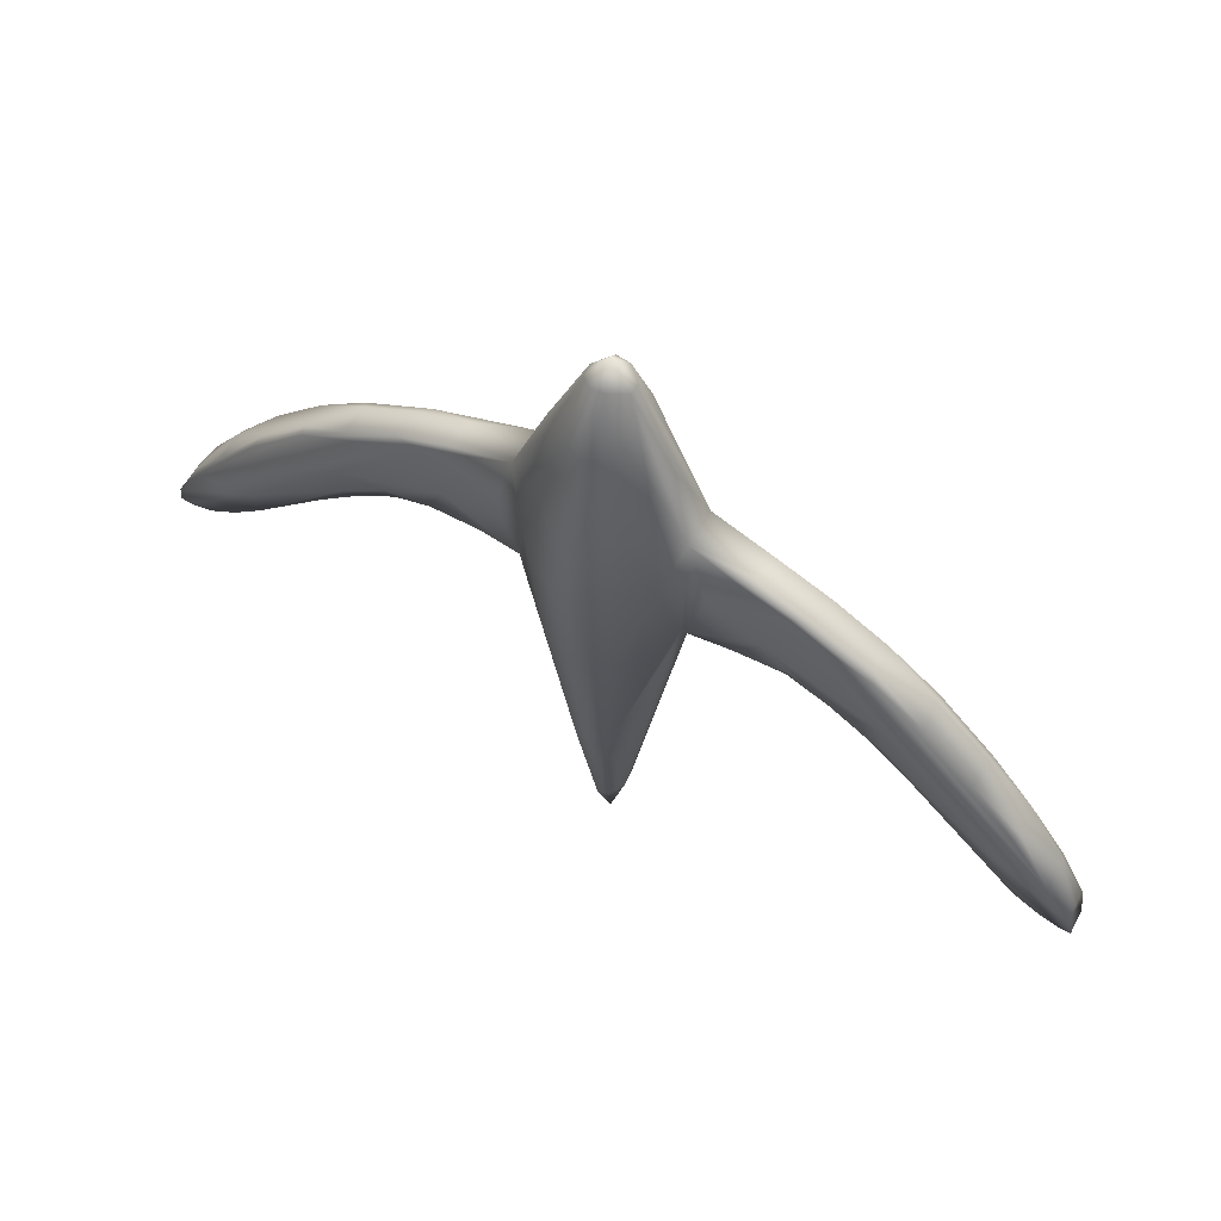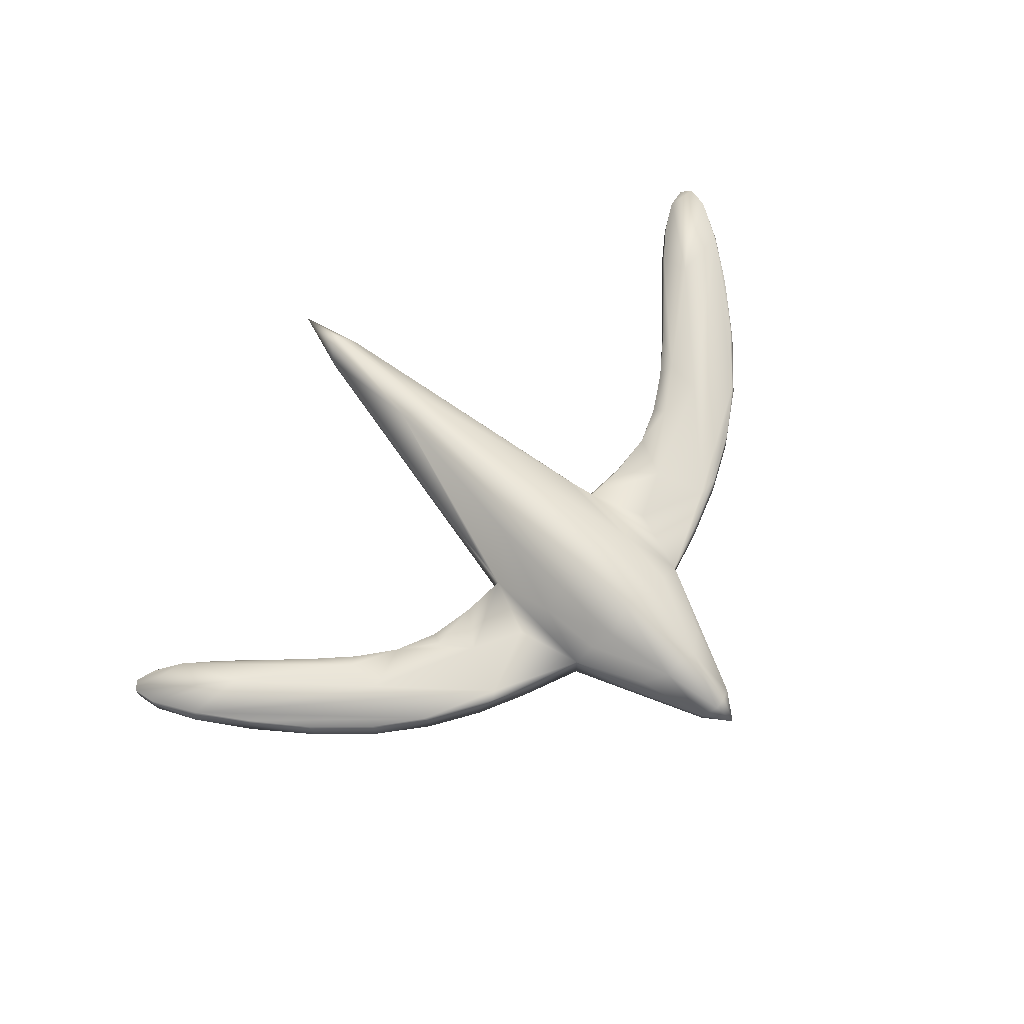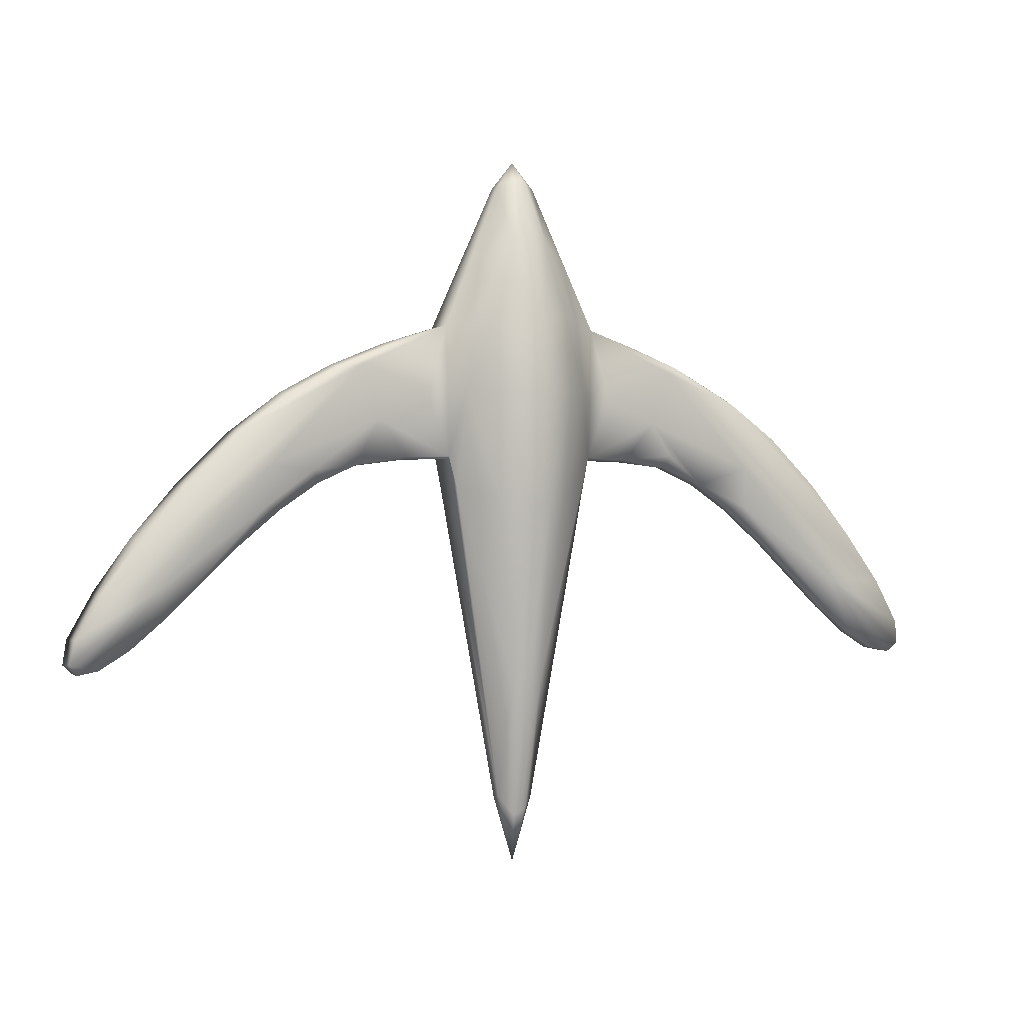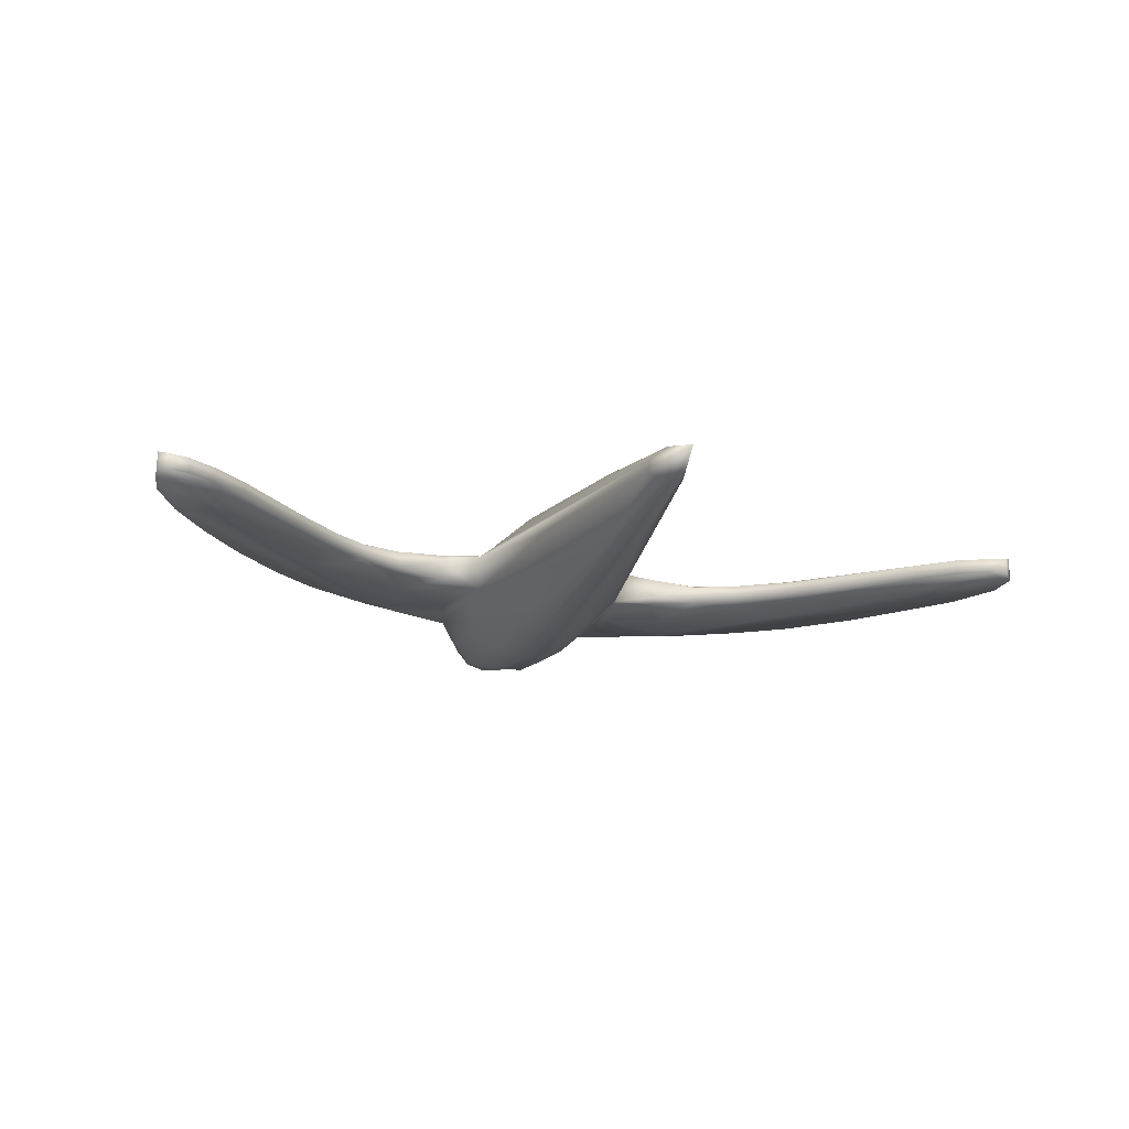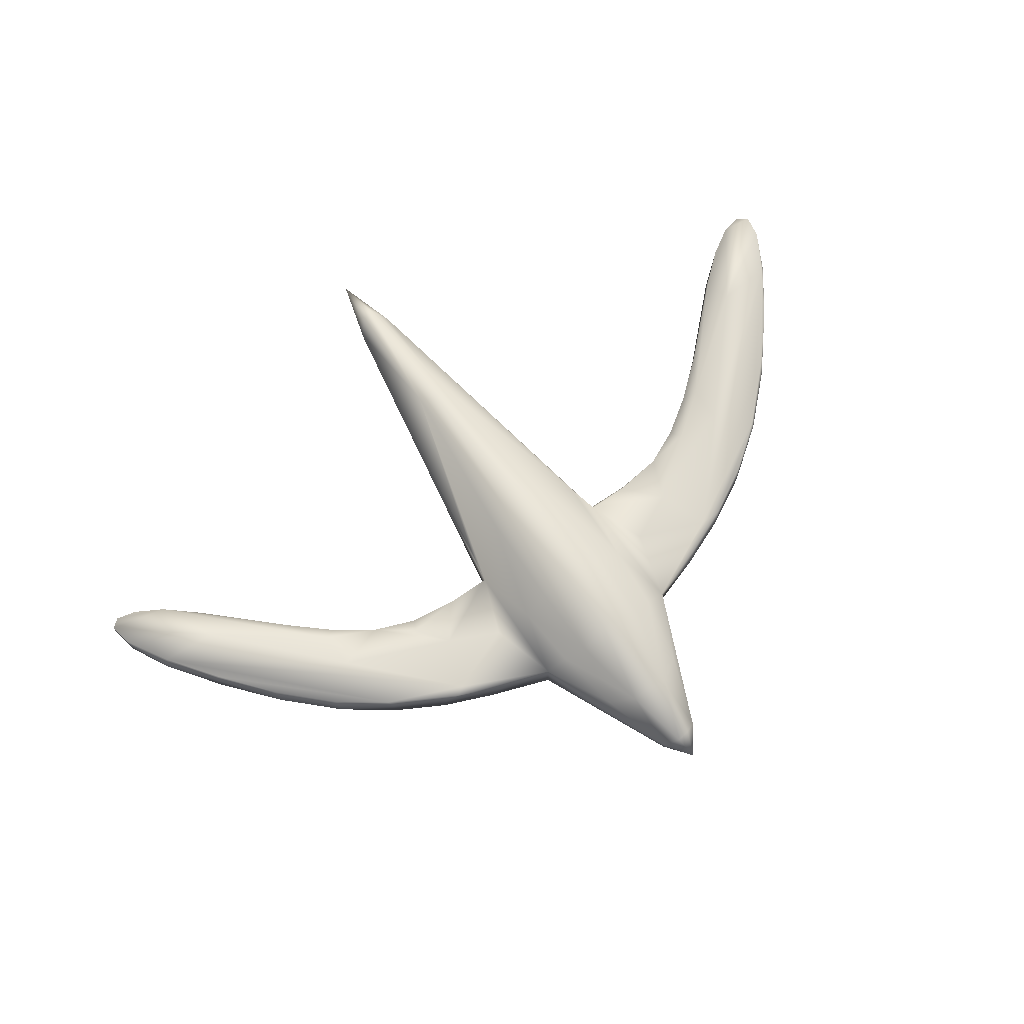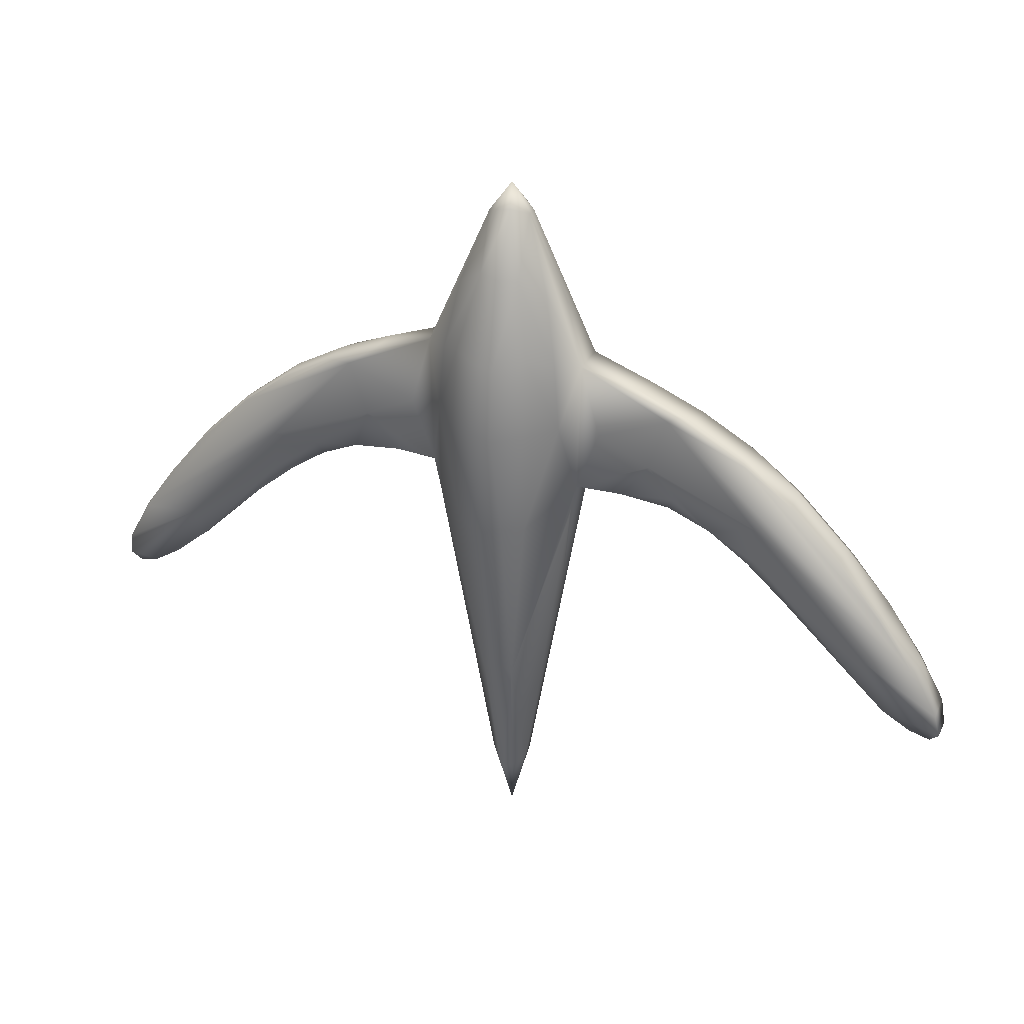
<metadata>
{"format":"obj","ext":"obj","renderer":"f3d","projection":"perspective","resolution":1024,"background":"white","views":[{"elev":58.1,"azim":-150.6,"up":"+Z"},{"elev":69.8,"azim":-44.7,"up":"+Y"},{"elev":0.1,"azim":-24.2,"up":"+Z"},{"elev":-19.3,"azim":160.5,"up":"+Y"},{"elev":70.8,"azim":-35.1,"up":"+Y"},{"elev":28.8,"azim":-156.7,"up":"+Z"}]}
</metadata>
<code>
o Cylinder1_default
v 0.738 0.05118 0.1283
v 0.7469 0.03342 0.0154
v 0.427 0.05241 0.2574
v 0.4823 0.02785 0.1319
v 0.479 0.05449 0.4058
v 1.043 0.04242 -0.204
v 0.738 -0.05118 0.1283
v 1.202 -0.05172 -0.2122
v 0.7469 -0.03342 0.0154
v 0.427 -0.05241 0.2574
v 0.479 -0.05449 0.4058
v 0.4935 -0.03649 0.1644
v 0.5993 -0.02479 0.08222
v 1.043 -0.04242 -0.2041
v -0.738 -0.05118 0.1283
v -0.7469 -0.03342 0.0154
v -0.427 -0.05241 0.2574
v -0.4823 -0.02785 0.1319
v -0.479 -0.05449 0.4058
v -1.043 -0.04242 -0.204
v -0.738 0.05118 0.1283
v -1.202 0.05172 -0.2122
v -0.7469 0.03342 0.0154
v -0.427 0.05241 0.2574
v -0.479 0.05449 0.4058
v -0.4935 0.03649 0.1644
v -0.5993 0.02479 0.08222
v -1.043 0.04242 -0.2041
v -0.2818 0.0545 0.3264
v -0.2265 0.05286 0.5226
v -0.3807 0.03008 0.4749
v -0.5029 0.04942 0.4222
v -0.2152 -0.04634 0.1502
v -0.3504 -0.01853 0.1457
v -0.2173 -0.05297 0.1567
v -0.3386 -0.03963 0.154
v -0.2818 -0.0545 0.3264
v -0.4012 -0.04841 0.463
v -0.2261 -0.0527 0.5243
v 0.2818 -0.0545 0.3264
v 0.2265 -0.05286 0.5226
v 0.3807 -0.03008 0.4749
v 0.5029 -0.04942 0.4222
v 0.2152 0.04634 0.1502
v 0.3504 0.01853 0.1457
v 0.2173 0.05297 0.1567
v 0.3386 0.03963 0.154
v 0.2818 0.0545 0.3264
v 0.4012 0.04841 0.463
v 0.2261 0.0527 0.5243
v -0.7 0.05175 0.313
v -0.9769 0.04878 0.07631
v -0.8338 0.04875 0.2165
v -0.9729 -0.02911 0.08693
v -0.8308 -0.02905 0.2249
v -0.7098 0.01985 0.003807
v -0.8225 0.01832 -0.09589
v -0.593 -0.01701 0.08005
v -0.6108 -0.03458 0.1154
v -0.8236 -0.02011 -0.0946
v -0.7021 -0.01703 0.006626
v -0.6921 -0.04871 0.322
v -0.6884 0.02896 0.3298
v -0.9861 -0.05198 0.06143
v -0.8276 -0.05151 0.2179
v 0.7 -0.05175 0.313
v 0.9769 -0.04879 0.07631
v 0.8338 -0.04875 0.2165
v 0.9729 0.02911 0.08693
v 0.8308 0.02905 0.2249
v 0.7098 -0.01985 0.003807
v 0.8225 -0.01832 -0.09589
v 0.593 0.01701 0.08005
v 0.6108 0.03458 0.1154
v 0.8236 0.02011 -0.0946
v 0.7021 0.01703 0.006626
v 0.6921 0.04871 0.322
v 0.6884 -0.02896 0.3298
v 0.9861 0.05198 0.06143
v 0.8276 0.05151 0.2179
v -1.275 0.04569 -0.3379
v -1.288 0.03404 -0.4045
v -1.124 0.02124 -0.3722
v -1.205 -0.02105 -0.4193
v -1.203 0.02019 -0.4169
v -1.028 0.009135 -0.2948
v -1.123 -0.02094 -0.3689
v -1.272 -0.04606 -0.335
v -1.287 -0.03485 -0.4024
v -1.212 -0.02907 -0.2174
v 1.275 -0.04569 -0.3379
v 1.288 -0.03404 -0.4045
v 1.124 -0.02124 -0.3722
v 1.205 0.02105 -0.4193
v 1.203 -0.02019 -0.4169
v 1.028 -0.009135 -0.2948
v 1.123 0.02094 -0.3689
v 1.272 0.04606 -0.335
v 1.287 0.03485 -0.4024
v 1.212 0.02907 -0.2174
v 0.4785 -0.02144 0.1285
v 0.5457 0.04871 0.4027
v 0.5411 -0.02887 0.4097
v 1.261 0.02323 -0.4295
v 1.261 -0.02183 -0.4307
v 1.031 0.02168 -0.2908
v 1.102 0.04891 -0.07121
v 1.106 -0.02882 -0.06863
v 1.199 0.05188 -0.211
v 0.3456 -0.03827 0.1508
v 1.096 -0.05148 -0.06799
v -0.4785 0.02144 0.1285
v -0.5457 -0.04871 0.4027
v -0.5411 0.02887 0.4097
v -1.261 -0.02323 -0.4295
v -1.261 0.02183 -0.4307
v -1.031 -0.02168 -0.2908
v -1.102 -0.04891 -0.07121
v -1.106 0.02882 -0.06863
v -1.199 -0.05188 -0.211
v -0.3456 0.03827 0.1508
v -1.096 0.05148 -0.06799
v -0.02073 0.04539 -0.8444
v 0.01477 0.04523 -0.8619
v -0.04245 0.1031 -0.477
v -0 0.1188 -0.4327
v -0.05175 0.01351 -0.8151
v -0.05032 -0.0188 -0.8109
v -0.01477 -0.04523 -0.8619
v 0.02073 -0.04539 -0.8444
v 0.05175 -0.01351 -0.8151
v 0.05032 0.0188 -0.8109
v -0.01585 0.05017 0.9412
v -0.01431 0.1222 0.7632
v -0.06112 0.1013 0.7627
v -0.1264 0.06081 0.7189
v -0.05764 0.01439 0.9232
v -0.1606 -0 0.6898
v -0.05626 -0.01965 0.9211
v -0.1264 -0.06081 0.7189
v -0.02164 -0.04985 0.9351
v -0.04455 -0.1091 0.7723
v 0.01431 -0.1222 0.7632
v 0.01585 -0.05017 0.9412
v 0.06112 -0.1013 0.7627
v 0.1264 -0.06081 0.7189
v 0.05764 -0.01439 0.9232
v 0.1606 -0 0.6898
v 0.05626 0.01965 0.9211
v 0.1264 0.06081 0.7189
v 0.02164 0.04985 0.9351
v 0.04455 0.1091 0.7723
v -0.04183 0.1758 0.04227
v -0.09854 0.1455 0.03701
v 0.02063 0.1797 0.01865
v -0.1091 0.1633 0.3366
v -0.02248 0.2033 0.3223
v -0.02098 0.1839 0.5307
v -0.103 0.1423 0.5523
v -0.2166 0.05257 0.155
v -0.1798 0.09676 0.3419
v -0.1639 0.09177 0.5287
v -0.09854 -0.1455 0.037
v -0.04244 -0.1031 -0.477
v -0.1947 -0.0583 0.06475
v -0.103 -0.1423 0.5523
v -0.1091 -0.1633 0.3366
v -0.1639 -0.09177 0.5287
v -0.1798 -0.09676 0.3419
v -0.02063 -0.1797 0.01865
v -0 -0.1188 -0.4327
v 0.02248 -0.2033 0.3223
v -0.04817 -0.1952 0.3324
v -0.04202 -0.1766 0.5364
v 0.02098 -0.1839 0.5307
v 0.04183 -0.1758 0.04227
v 0.04245 -0.1031 -0.477
v 0.09854 -0.1455 0.03701
v 0.1091 -0.1633 0.3366
v 0.103 -0.1423 0.5523
v 0.2166 -0.05257 0.155
v 0.1798 -0.09676 0.3419
v 0.1639 -0.09177 0.5287
v 0.09854 0.1455 0.037
v 0.1091 0.1633 0.3366
v 0.1798 0.09676 0.3419
v 0.1947 0.0583 0.06475
v 0.04244 0.1031 -0.477
v 0.103 0.1423 0.5523
v 0.04817 0.1952 0.3324
v 0.04202 0.1766 0.5364
v -0.1967 0.05164 0.05154
v -0.1523 0 -0.2384
v 0.1967 -0.05164 0.05154
v 0.1523 0 -0.2384
v 0.1639 0.09177 0.5287
v -0 0 -1
v -0 -0 1
f 1 6 2
f 1 5 109
f 3 4 47
f 109 98 6
f 9 14 7
f 24 26 27 21
f 15 20 16
f 15 19 120
f 17 18 36
f 120 88 20
f 23 28 21
f 33 35 36 34
f 30 32 31
f 44 46 47 45
f 41 43 42
f 51 25 22 122
f 53 51 122 52
f 55 53 52 54
f 61 56 27 58
f 55 54 64 65
f 16 60 61
f 60 57 61
f 62 63 55
f 65 64 120 19
f 66 11 8 111
f 68 66 111 67
f 70 68 67 69
f 76 71 13 73
f 70 69 79 80
f 2 75 76
f 75 72 76
f 77 78 70
f 80 79 109 5
f 88 81 82 89
f 83 84 85
f 98 91 92 99
f 93 94 95
f 102 49 42 103
f 4 101 45
f 4 45 47
f 105 104 99 92
f 5 49 102
f 104 105 94
f 106 96 72 75
f 105 92 93 95
f 103 42 43
f 101 110 45
f 105 95 94
f 113 38 31 114
f 108 69 67
f 8 100 108
f 18 112 34
f 18 34 36
f 116 115 89 82
f 19 38 113
f 115 116 84
f 117 86 57 60
f 116 82 83 85
f 114 31 32
f 112 121 34
f 116 85 84
f 84 87 117 20
f 119 54 52
f 22 90 119
f 94 97 106 6
f 3 1 74 4
f 17 15 59 18
f 13 9 7
f 113 62 65 19
f 27 23 21
f 102 77 80 5
f 160 33 34 121
f 64 54 118
f 79 69 107
f 25 29 24
f 3 48 5
f 11 40 10
f 17 37 19
f 181 44 45 110
f 121 26 24
f 61 58 59 16
f 110 12 10
f 56 57 23
f 76 73 74 2
f 71 72 9
f 83 86 117 87
f 90 22 81
f 93 96 106 97
f 100 8 91
f 103 78 77 102
f 103 43 66 78
f 114 63 62 113
f 101 73 13
f 14 91 8
f 114 32 51 63
f 124 123 125 126
f 112 58 27
f 28 81 22
f 51 32 25
f 59 58 18
f 13 71 9
f 117 60 16
f 160 121 24
f 88 120 90
f 106 75 2
f 5 50 49
f 27 56 23
f 74 73 4
f 98 109 100
f 19 39 38
f 66 43 11
f 96 93 72
f 181 110 10
f 86 83 57
f 35 17 36
f 46 3 47
f 29 25 30
f 29 160 24
f 48 3 46
f 48 50 5
f 37 17 35
f 37 39 19
f 40 11 41
f 40 181 10
f 43 41 11
f 32 30 25
f 137 133 135 136
f 133 134 135
f 144 141 142 143
f 30 138 137
f 139 39 140
f 147 144 145 146
f 144 143 145
f 133 151 152 134
f 41 148 147
f 149 50 150
f 153 155 126 125
f 153 154 156 157
f 159 158 157 156
f 158 159 135 134
f 160 154 125 192
f 154 160 161 156
f 159 156 161 162
f 135 159 162 136
f 166 168 169 167
f 174 173 172 175
f 164 171 170
f 170 163 164
f 142 174 175 143
f 173 174 166 167
f 176 178 179 172
f 176 170 171 177
f 180 175 172 179
f 175 180 145 143
f 181 178 177 194
f 180 179 182 183
f 145 180 183 146
f 184 185 186 187
f 191 190 157 158
f 188 126 155
f 155 184 188
f 152 191 158 134
f 190 191 189 185
f 163 167 169 165
f 160 192 193 33
f 181 194 195 44
f 30 161 160
f 162 161 30
f 30 136 162
f 39 169 168
f 127 192 125 123
f 41 182 181
f 183 182 41
f 41 146 183
f 50 186 196
f 128 33 193 127
f 127 193 192
f 165 33 128
f 164 165 128 129
f 177 171 129 130
f 171 164 129
f 131 194 177 130
f 132 44 195 131
f 131 195 194
f 187 44 132
f 188 187 132 124
f 139 137 138 39
f 136 30 137
f 139 140 142 141
f 149 147 148 50
f 146 41 147
f 149 150 152 151
f 142 140 168 166
f 157 155 153
f 170 173 167 163
f 152 150 196 189
f 172 170 176
f 155 190 185 184
f 178 181 182 179
f 189 196 186 185
f 39 138 30
f 165 169 35
f 35 169 39
f 168 140 39
f 50 148 41
f 187 186 46
f 46 186 50
f 196 150 50
f 165 35 33
f 187 46 44
f 197 123 124
f 197 127 123
f 197 128 127
f 197 129 128
f 197 130 129
f 197 131 130
f 197 132 131
f 197 124 132
f 198 133 137
f 198 137 139
f 198 139 141
f 198 141 144
f 198 144 147
f 198 147 149
f 198 149 151
f 198 151 133
f 3 5 1
f 11 7 8
f 14 8 7
f 17 19 15
f 25 21 22
f 28 22 21
f 39 30 31
f 38 39 31
f 35 39 37
f 50 41 42
f 49 50 42
f 46 50 48
f 56 61 57
f 71 76 72
f 10 12 13 7
f 87 84 83
f 81 88 90
f 97 94 93
f 91 98 100
f 4 73 101
f 99 94 6
f 107 69 108
f 12 110 101
f 92 91 14
f 111 108 67
f 9 93 14
f 18 58 112
f 89 84 20
f 118 54 119
f 26 121 112
f 82 81 28
f 122 119 52
f 23 83 28
f 2 74 1
f 6 1 109
f 10 7 11
f 16 59 15
f 20 15 120
f 24 21 25
f 26 112 27
f 12 101 13
f 57 83 23
f 118 120 64
f 72 93 9
f 107 109 79
f 160 29 30
f 181 40 41
f 53 55 63
f 65 62 55
f 68 70 78
f 80 77 70
f 104 94 99
f 99 6 98
f 2 6 106
f 107 108 100
f 92 14 93
f 111 8 108
f 115 84 89
f 89 20 88
f 16 20 117
f 118 119 90
f 82 28 83
f 122 22 119
f 63 51 53
f 90 120 118
f 78 66 68
f 100 109 107
f 188 124 126
f 154 153 125
f 164 163 165
f 173 170 172
f 178 176 177
f 188 184 187
f 190 155 157
f 174 142 166
f 191 152 189

</code>
